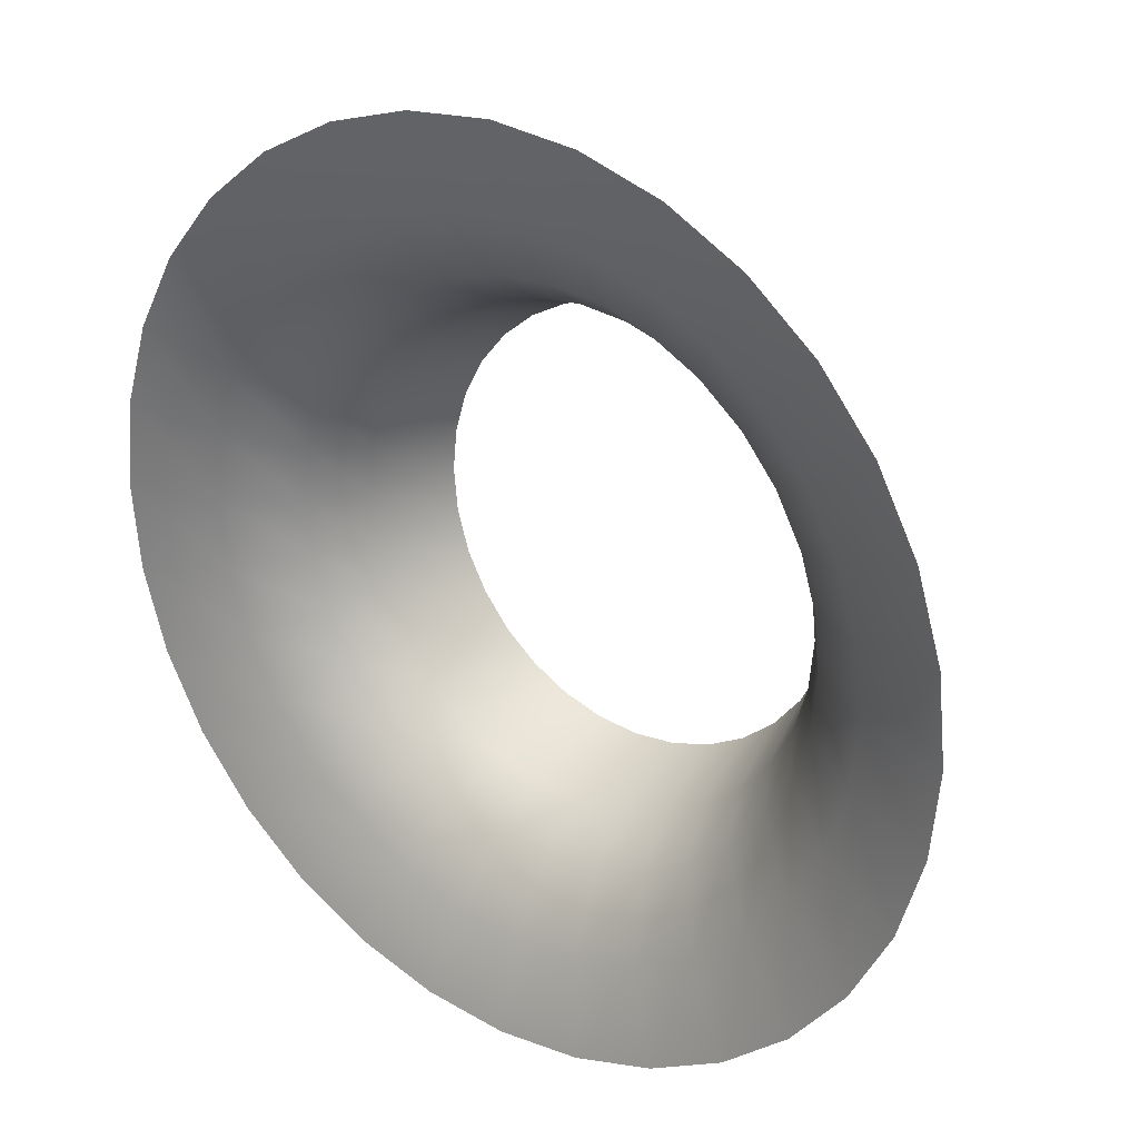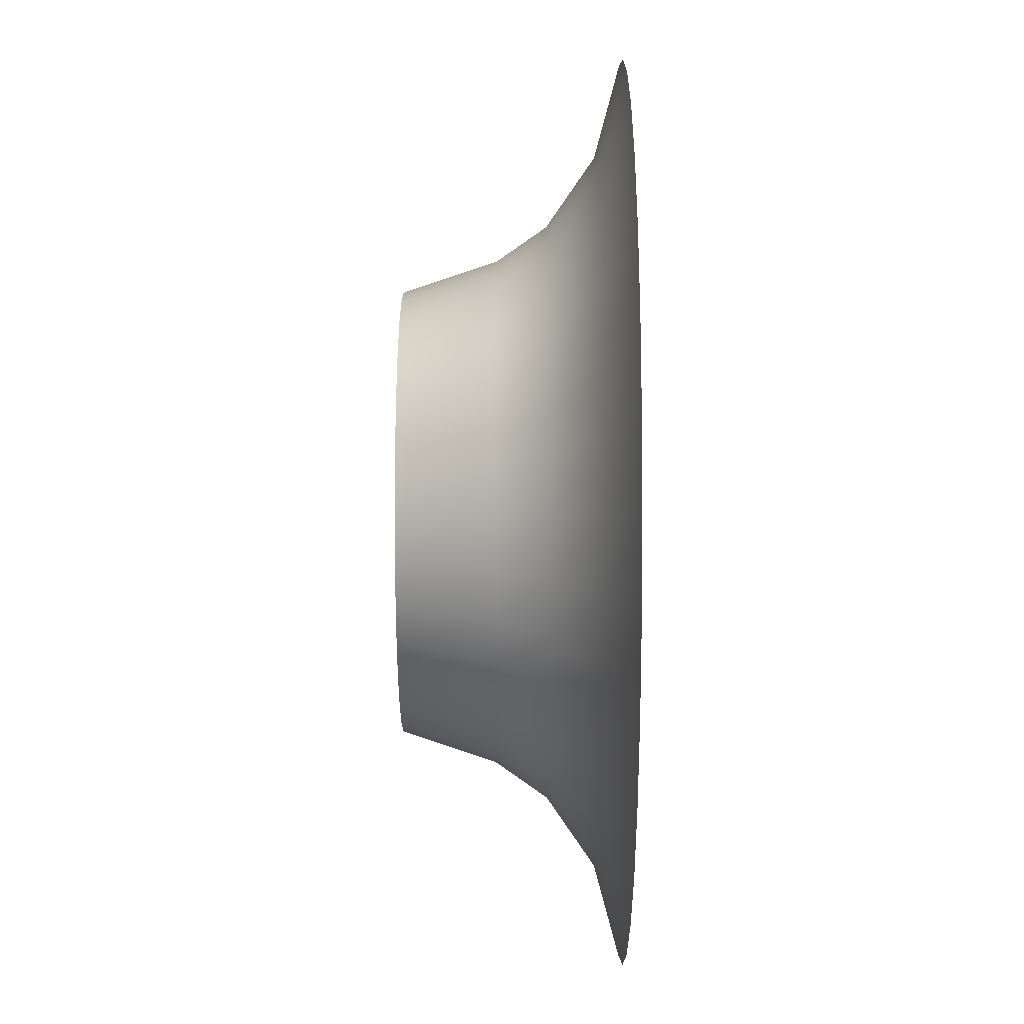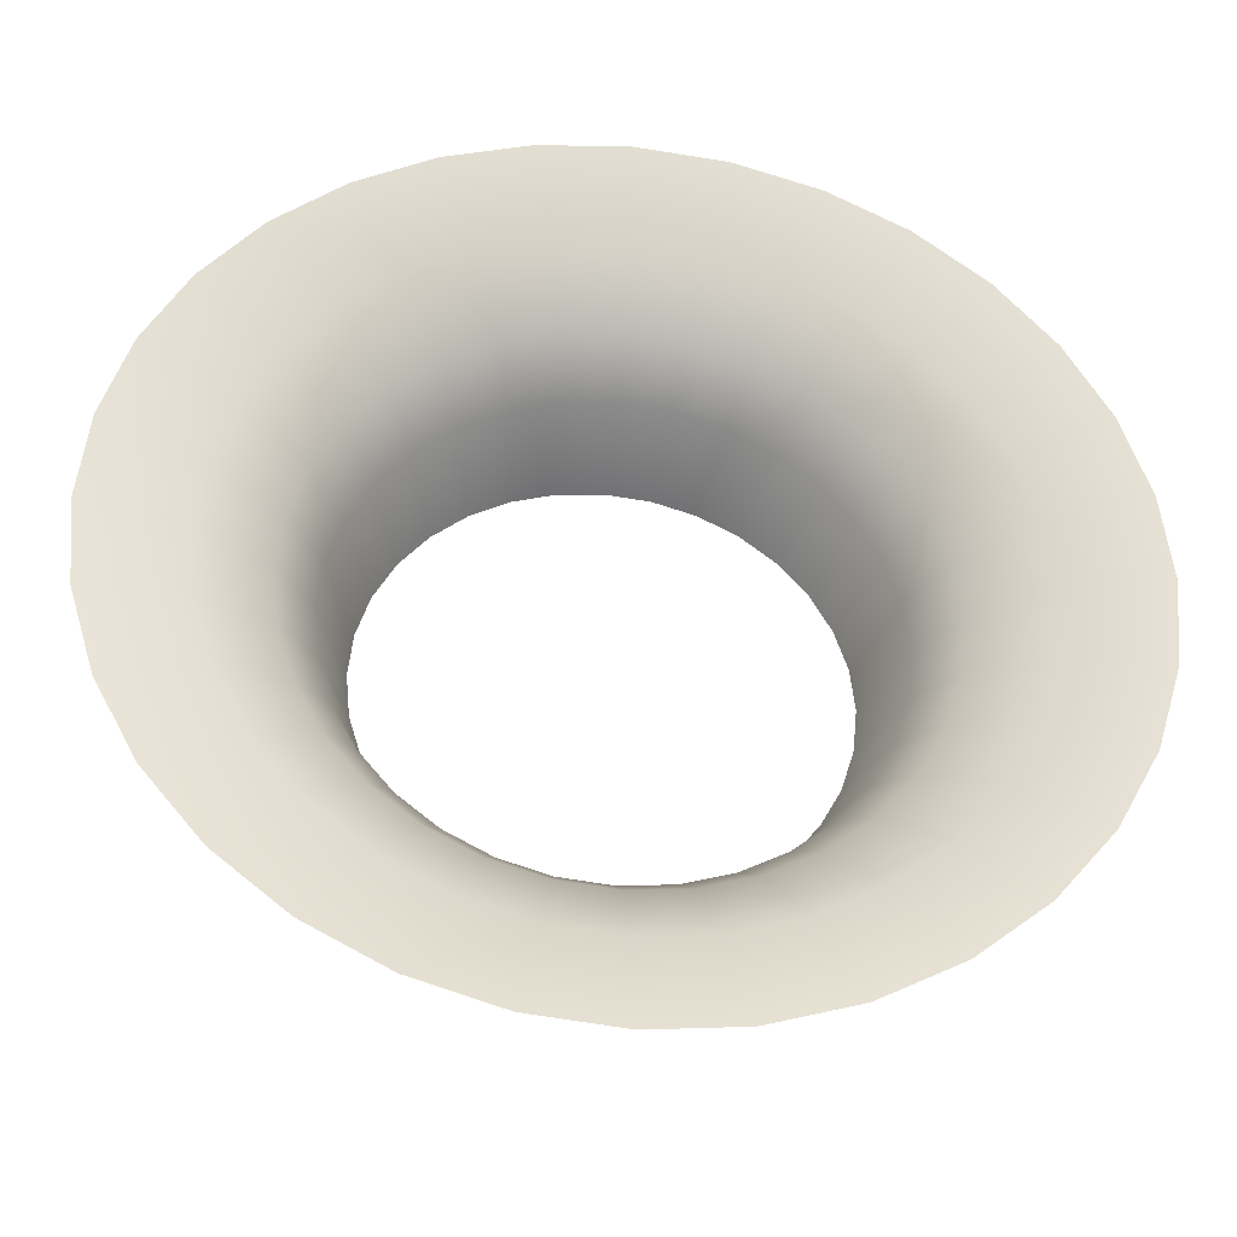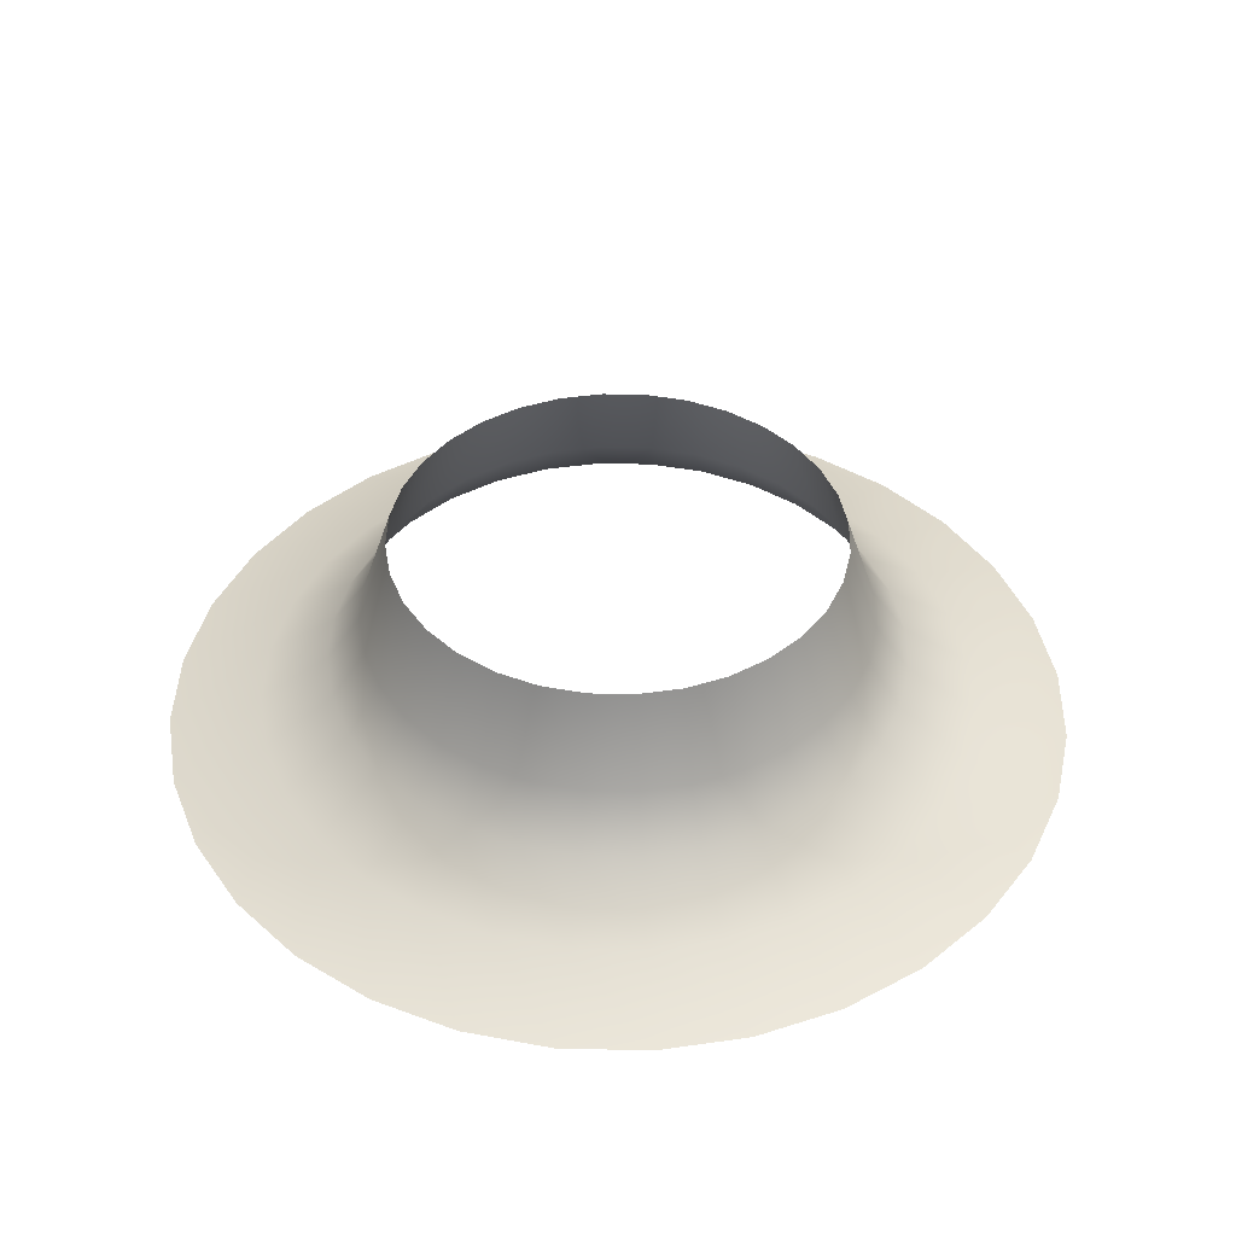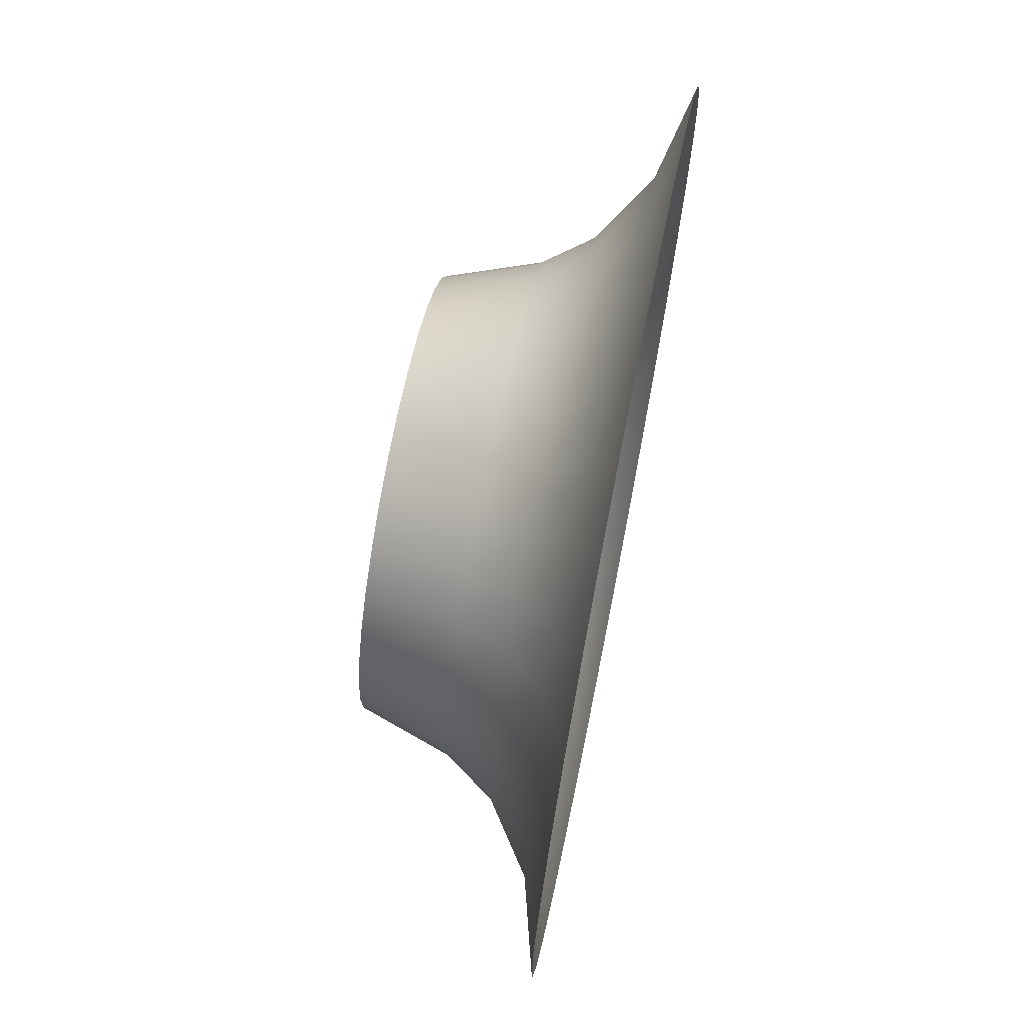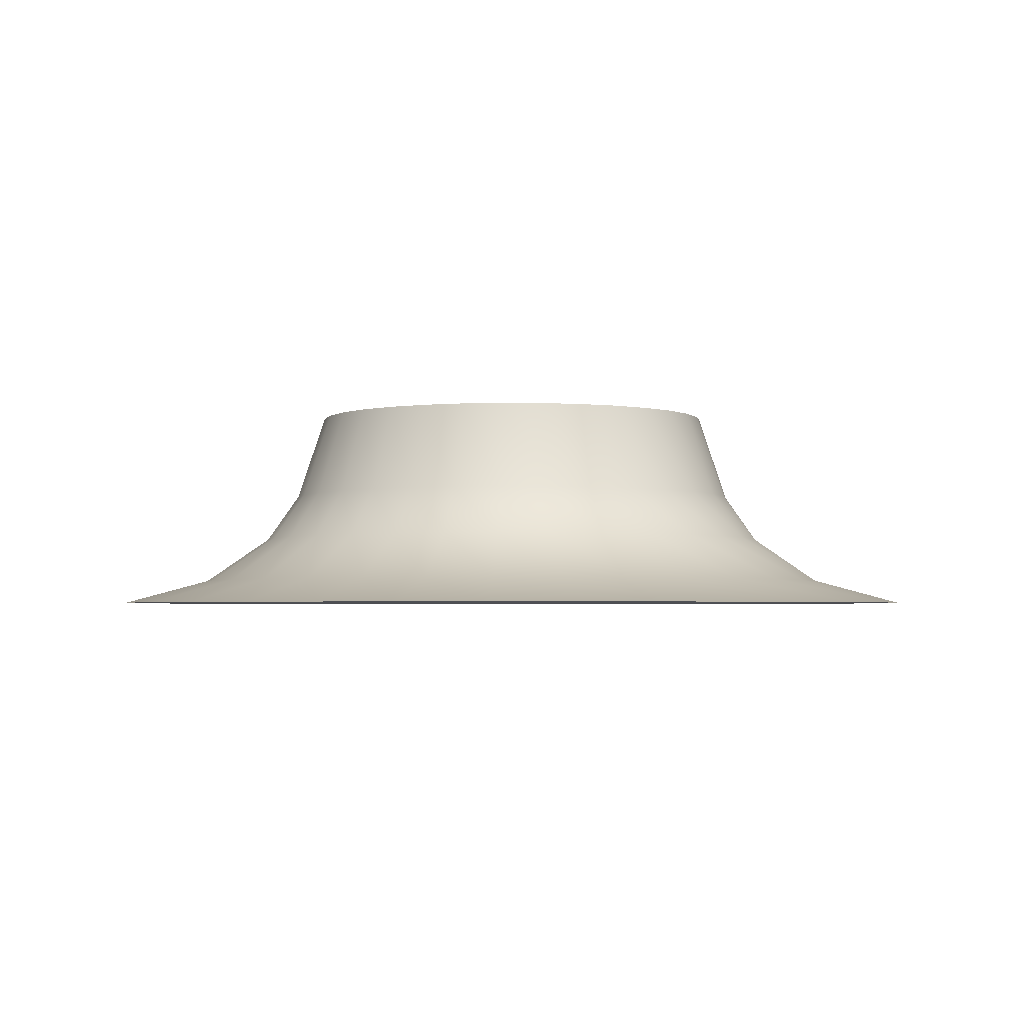
<metadata>
{"format":"obj","ext":"obj","renderer":"f3d","projection":"perspective","resolution":1024,"background":"white","views":[{"elev":26.7,"azim":-143.3,"up":"+Y"},{"elev":79.4,"azim":90.0,"up":"+Y"},{"elev":-37.0,"azim":173.1,"up":"+Y"},{"elev":42.0,"azim":-15.4,"up":"+Z"},{"elev":70.7,"azim":101.2,"up":"+Y"},{"elev":-2.7,"azim":-30.7,"up":"+Z"}]}
</metadata>
<code>
g donut5Mesh
v -3.992e-08 1.381 0.5606
v -2.493e-08 1.213 1.065
v 0.2367 1.19 1.065
v 0.2695 1.355 0.5606
v -6.334e-08 1.572 0.2867
v 0.4644 1.121 1.065
v 0.3066 1.541 0.2867
v -1.034e-07 1.952 0.02244
v 0.5286 1.276 0.5606
v 0.6742 1.009 1.065
v 0.3808 1.915 0.02244
v -1.642e-07 2.462 -0.1164
v 0.4803 2.415 -0.1164
v 0.7674 1.148 0.5606
v 0.8581 0.8581 1.065
v 0.6014 1.452 0.2867
v 0.747 1.803 0.02244
v 0.9421 2.275 -0.1164
v 0.9767 0.9767 0.5606
v 1.009 0.6742 1.065
v 0.8732 1.307 0.2867
v 1.085 1.623 0.02244
v 1.368 2.047 -0.1164
v 1.148 0.7674 0.5606
v 1.121 0.4644 1.065
v 1.111 1.111 0.2867
v 1.38 1.38 0.02244
v 1.741 1.741 -0.1164
v 1.276 0.5286 0.5606
v 1.19 0.2367 1.065
v 1.307 0.8732 0.2867
v 1.623 1.085 0.02244
v 2.047 1.368 -0.1164
v 1.355 0.2695 0.5606
v 1.213 3.197e-08 1.065
v 1.452 0.6014 0.2867
v 1.803 0.747 0.02244
v 2.275 0.9421 -0.1164
v 1.381 -3.423e-09 0.5606
v 1.19 -0.2367 1.065
v 1.541 0.3066 0.2867
v 1.915 0.3808 0.02244
v 2.415 0.4803 -0.1164
v 1.355 -0.2695 0.5606
v 1.121 -0.4644 1.065
v 1.572 -4.772e-08 0.2867
v 1.952 -1.316e-07 0.02244
v 2.462 -2.428e-07 -0.1164
v 1.276 -0.5286 0.5606
v 1.009 -0.6742 1.065
v 1.541 -0.3066 0.2867
v 1.915 -0.3808 0.02244
v 2.415 -0.4803 -0.1164
v 1.148 -0.7674 0.5606
v 0.8581 -0.8581 1.065
v 1.452 -0.6014 0.2867
v 1.803 -0.747 0.02244
v 2.275 -0.9421 -0.1164
v 0.9767 -0.9767 0.5606
v 0.6742 -1.009 1.065
v 1.307 -0.8732 0.2867
v 1.623 -1.085 0.02244
v 2.047 -1.368 -0.1164
v 0.7674 -1.148 0.5606
v 0.4644 -1.121 1.065
v 1.111 -1.111 0.2867
v 1.38 -1.38 0.02244
v 1.741 -1.741 -0.1164
v 0.5286 -1.276 0.5606
v 0.2367 -1.19 1.065
v 0.8732 -1.307 0.2867
v 1.085 -1.623 0.02244
v 1.368 -2.047 -0.1164
v 0.2695 -1.355 0.5606
v -4.203e-07 -1.213 1.065
v 0.6014 -1.452 0.2867
v 0.747 -1.803 0.02244
v 0.9421 -2.275 -0.1164
v -4.9e-07 -1.381 0.5606
v -0.2367 -1.19 1.065
v 0.3066 -1.541 0.2867
v 0.3808 -1.915 0.02244
v 0.4803 -2.415 -0.1164
v -0.2695 -1.355 0.5606
v -0.4644 -1.121 1.065
v -5.754e-07 -1.572 0.2867
v -7.395e-07 -1.952 0.02244
v -9.664e-07 -2.462 -0.1164
v -0.5286 -1.276 0.5606
v -0.6742 -1.009 1.065
v -0.3066 -1.541 0.2867
v -0.3808 -1.915 0.02244
v -0.4803 -2.415 -0.1164
v -0.7674 -1.148 0.5606
v -0.8581 -0.8581 1.065
v -0.6014 -1.452 0.2867
v -0.747 -1.803 0.02244
v -0.9421 -2.275 -0.1164
v -0.9767 -0.9767 0.5606
v -1.009 -0.6742 1.065
v -0.8732 -1.307 0.2867
v -1.085 -1.623 0.02244
v -1.368 -2.047 -0.1164
v -1.148 -0.7674 0.5606
v -1.121 -0.4644 1.065
v -1.111 -1.111 0.2867
v -1.38 -1.38 0.02244
v -1.741 -1.741 -0.1164
v -1.276 -0.5286 0.5606
v -1.19 -0.2367 1.065
v -1.307 -0.8732 0.2867
v -1.623 -1.085 0.02244
v -2.047 -1.368 -0.1164
v -1.355 -0.2695 0.5606
v -1.213 1.112e-06 1.065
v -1.452 -0.6014 0.2867
v -1.803 -0.747 0.02244
v -2.275 -0.9421 -0.1164
v -1.381 1.226e-06 0.5606
v -1.19 0.2367 1.065
v -1.541 -0.3066 0.2867
v -1.915 -0.3808 0.02244
v -2.415 -0.4803 -0.1164
v -1.355 0.2695 0.5606
v -1.121 0.4644 1.065
v -1.572 1.351e-06 0.2867
v -1.952 1.606e-06 0.02244
v -2.462 1.948e-06 -0.1164
v -1.276 0.5286 0.5606
v -1.009 0.6742 1.065
v -1.541 0.3066 0.2867
v -1.915 0.3808 0.02244
v -2.415 0.4803 -0.1164
v -1.148 0.7674 0.5606
v -0.8581 0.8581 1.065
v -1.452 0.6014 0.2867
v -1.803 0.747 0.02244
v -2.275 0.9421 -0.1164
v -0.9767 0.9767 0.5606
v -0.6742 1.009 1.065
v -1.307 0.8732 0.2867
v -1.623 1.085 0.02244
v -2.047 1.368 -0.1164
v -0.7674 1.148 0.5606
v -0.4644 1.121 1.065
v -1.111 1.111 0.2867
v -1.38 1.38 0.02244
v -1.741 1.741 -0.1164
v -0.5286 1.276 0.5606
v -0.2367 1.19 1.065
v -0.8732 1.307 0.2867
v -1.085 1.623 0.02244
v -1.368 2.047 -0.1164
v -0.2695 1.355 0.5606
v -2.493e-08 1.213 1.065
v -3.992e-08 1.381 0.5606
v -0.6014 1.452 0.2867
v -0.747 1.803 0.02244
v -0.9421 2.275 -0.1164
v -0.3066 1.541 0.2867
v -6.334e-08 1.572 0.2867
v -0.3808 1.915 0.02244
v -0.4803 2.415 -0.1164
v -1.034e-07 1.952 0.02244
v -1.642e-07 2.462 -0.1164
g donut5Mesh_0
f 3 2 1
f 4 3 1
f 4 1 5
f 6 3 4
f 7 4 5
f 7 5 8
f 9 6 4
f 9 4 7
f 10 6 9
f 11 7 8
f 11 8 12
f 13 11 12
f 14 10 9
f 15 10 14
f 16 9 7
f 16 7 11
f 14 9 16
f 17 11 13
f 17 16 11
f 18 17 13
f 19 15 14
f 20 15 19
f 21 14 16
f 21 16 17
f 19 14 21
f 22 17 18
f 22 21 17
f 23 22 18
f 24 20 19
f 25 20 24
f 26 19 21
f 26 21 22
f 24 19 26
f 27 22 23
f 27 26 22
f 28 27 23
f 29 25 24
f 30 25 29
f 31 24 26
f 31 26 27
f 29 24 31
f 32 27 28
f 32 31 27
f 33 32 28
f 34 30 29
f 35 30 34
f 36 29 31
f 36 31 32
f 34 29 36
f 37 32 33
f 37 36 32
f 38 37 33
f 39 35 34
f 40 35 39
f 41 34 36
f 41 36 37
f 39 34 41
f 42 37 38
f 42 41 37
f 43 42 38
f 44 40 39
f 45 40 44
f 46 39 41
f 46 41 42
f 44 39 46
f 47 42 43
f 47 46 42
f 48 47 43
f 49 45 44
f 50 45 49
f 51 44 46
f 51 46 47
f 49 44 51
f 52 47 48
f 52 51 47
f 53 52 48
f 54 50 49
f 55 50 54
f 56 49 51
f 56 51 52
f 54 49 56
f 57 52 53
f 57 56 52
f 58 57 53
f 59 55 54
f 60 55 59
f 61 54 56
f 61 56 57
f 59 54 61
f 62 57 58
f 62 61 57
f 63 62 58
f 64 60 59
f 65 60 64
f 66 59 61
f 66 61 62
f 64 59 66
f 67 62 63
f 67 66 62
f 68 67 63
f 69 65 64
f 70 65 69
f 71 64 66
f 71 66 67
f 69 64 71
f 72 67 68
f 72 71 67
f 73 72 68
f 74 70 69
f 75 70 74
f 76 69 71
f 76 71 72
f 74 69 76
f 77 72 73
f 77 76 72
f 78 77 73
f 79 75 74
f 80 75 79
f 81 74 76
f 81 76 77
f 79 74 81
f 82 77 78
f 82 81 77
f 83 82 78
f 84 80 79
f 85 80 84
f 86 79 81
f 86 81 82
f 84 79 86
f 87 82 83
f 87 86 82
f 88 87 83
f 89 85 84
f 90 85 89
f 91 84 86
f 91 86 87
f 89 84 91
f 92 87 88
f 92 91 87
f 93 92 88
f 94 90 89
f 95 90 94
f 96 89 91
f 96 91 92
f 94 89 96
f 97 92 93
f 97 96 92
f 98 97 93
f 99 95 94
f 100 95 99
f 101 94 96
f 101 96 97
f 99 94 101
f 102 97 98
f 102 101 97
f 103 102 98
f 104 100 99
f 105 100 104
f 106 99 101
f 106 101 102
f 104 99 106
f 107 102 103
f 107 106 102
f 108 107 103
f 109 105 104
f 110 105 109
f 111 104 106
f 111 106 107
f 109 104 111
f 112 107 108
f 112 111 107
f 113 112 108
f 114 110 109
f 115 110 114
f 116 109 111
f 116 111 112
f 114 109 116
f 117 112 113
f 117 116 112
f 118 117 113
f 119 115 114
f 120 115 119
f 121 114 116
f 121 116 117
f 119 114 121
f 122 117 118
f 122 121 117
f 123 122 118
f 124 120 119
f 125 120 124
f 126 119 121
f 126 121 122
f 124 119 126
f 127 122 123
f 127 126 122
f 128 127 123
f 129 125 124
f 130 125 129
f 131 124 126
f 131 126 127
f 129 124 131
f 132 127 128
f 132 131 127
f 133 132 128
f 134 130 129
f 135 130 134
f 136 129 131
f 136 131 132
f 134 129 136
f 137 132 133
f 137 136 132
f 138 137 133
f 139 135 134
f 140 135 139
f 141 134 136
f 141 136 137
f 139 134 141
f 142 137 138
f 142 141 137
f 143 142 138
f 144 140 139
f 145 140 144
f 146 139 141
f 146 141 142
f 144 139 146
f 147 142 143
f 147 146 142
f 148 147 143
f 149 145 144
f 150 145 149
f 151 144 146
f 151 146 147
f 149 144 151
f 152 147 148
f 152 151 147
f 153 152 148
f 154 150 149
f 155 150 154
f 156 155 154
f 157 149 151
f 157 151 152
f 154 149 157
f 158 152 153
f 158 157 152
f 159 158 153
f 156 154 160
f 160 154 157
f 160 157 158
f 161 156 160
f 162 158 159
f 162 160 158
f 161 160 162
f 163 162 159
f 164 161 162
f 164 162 163
f 165 164 163

</code>
